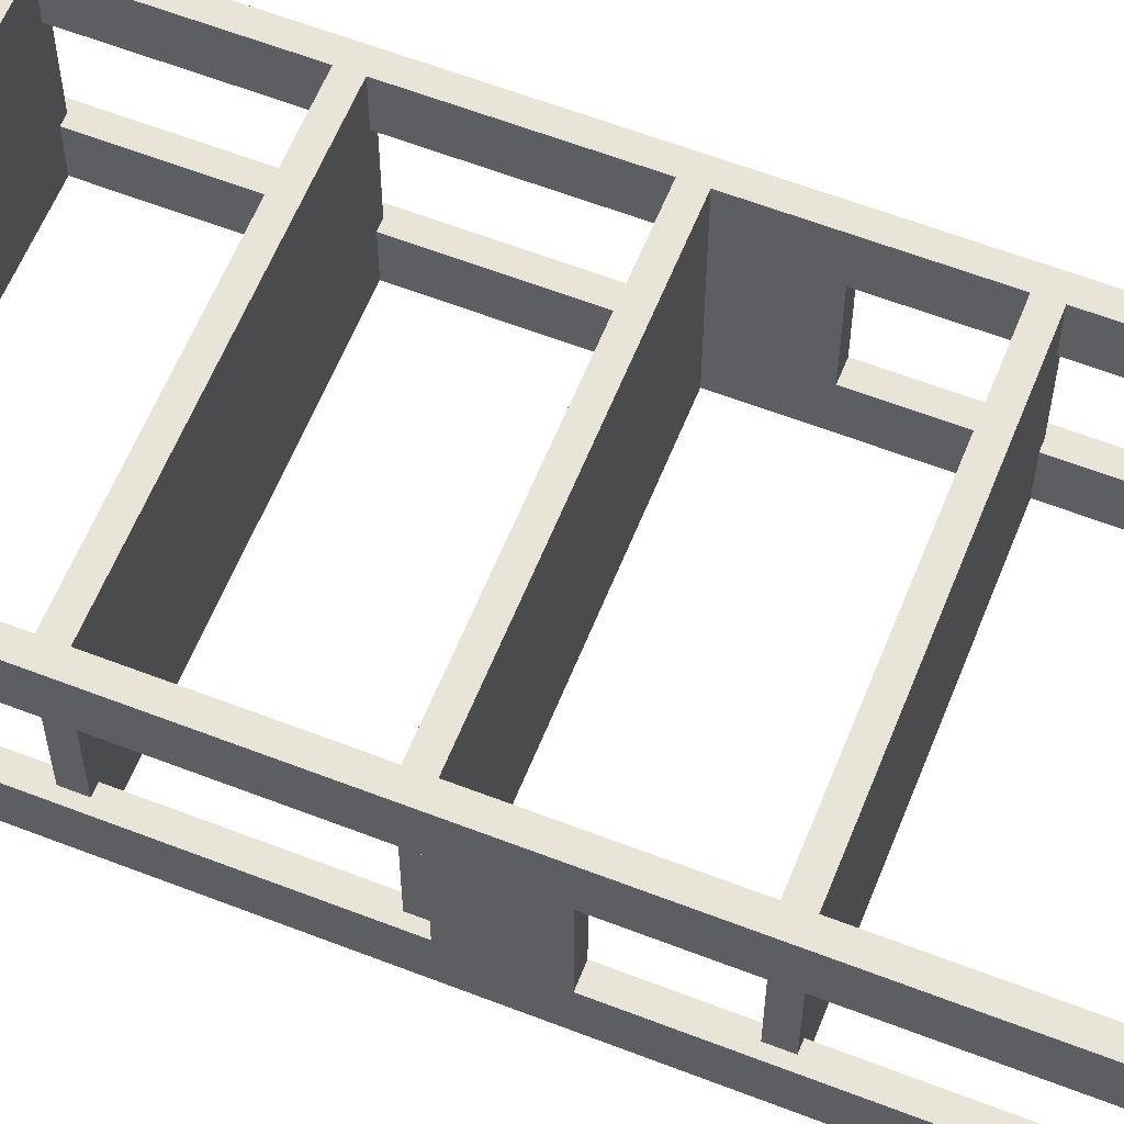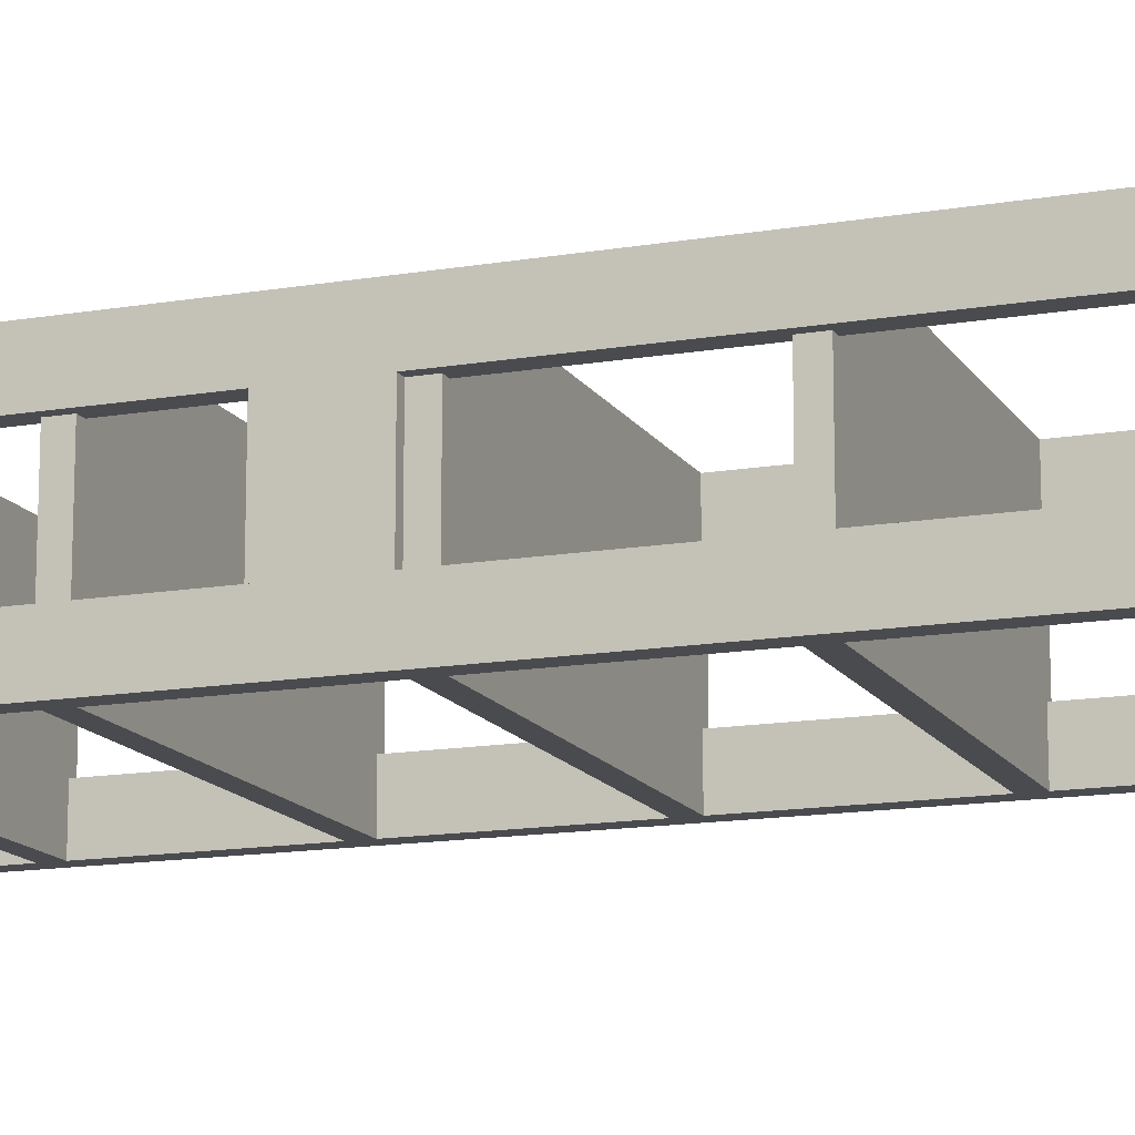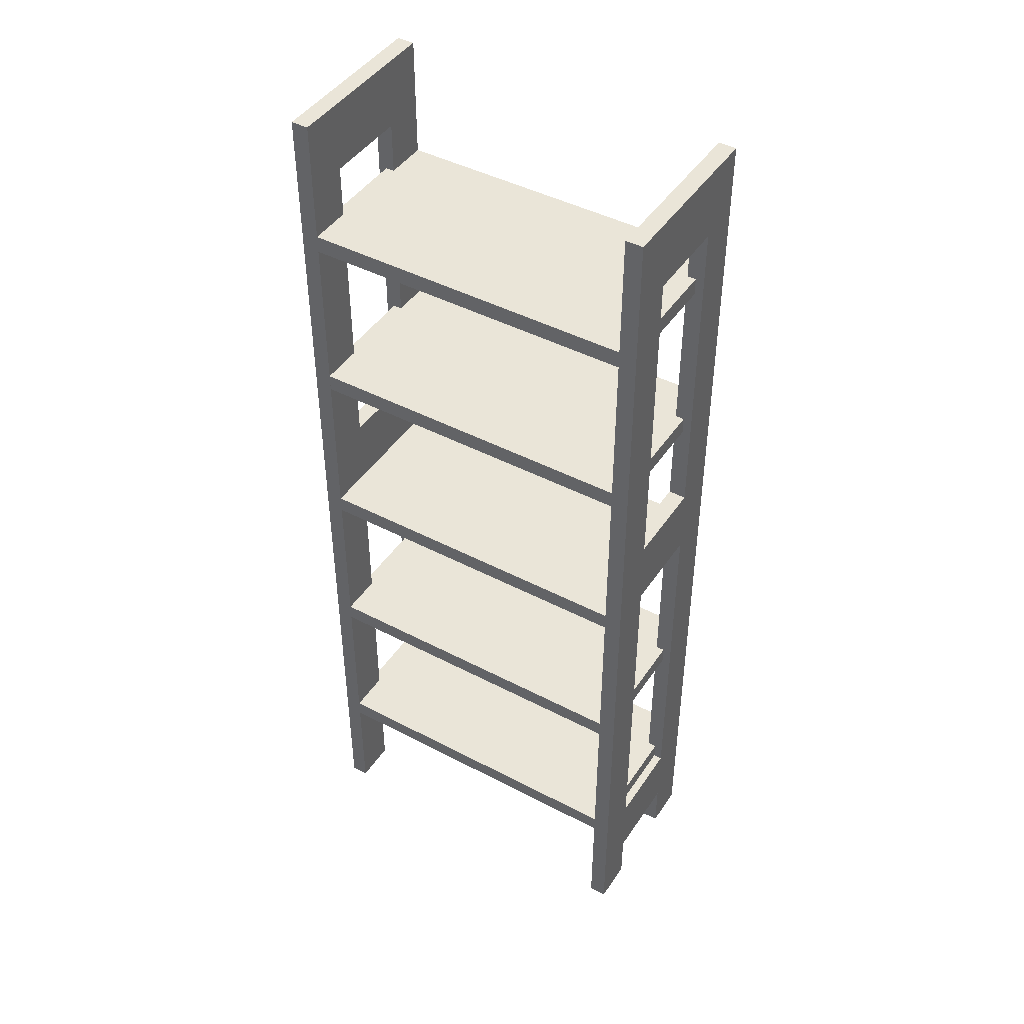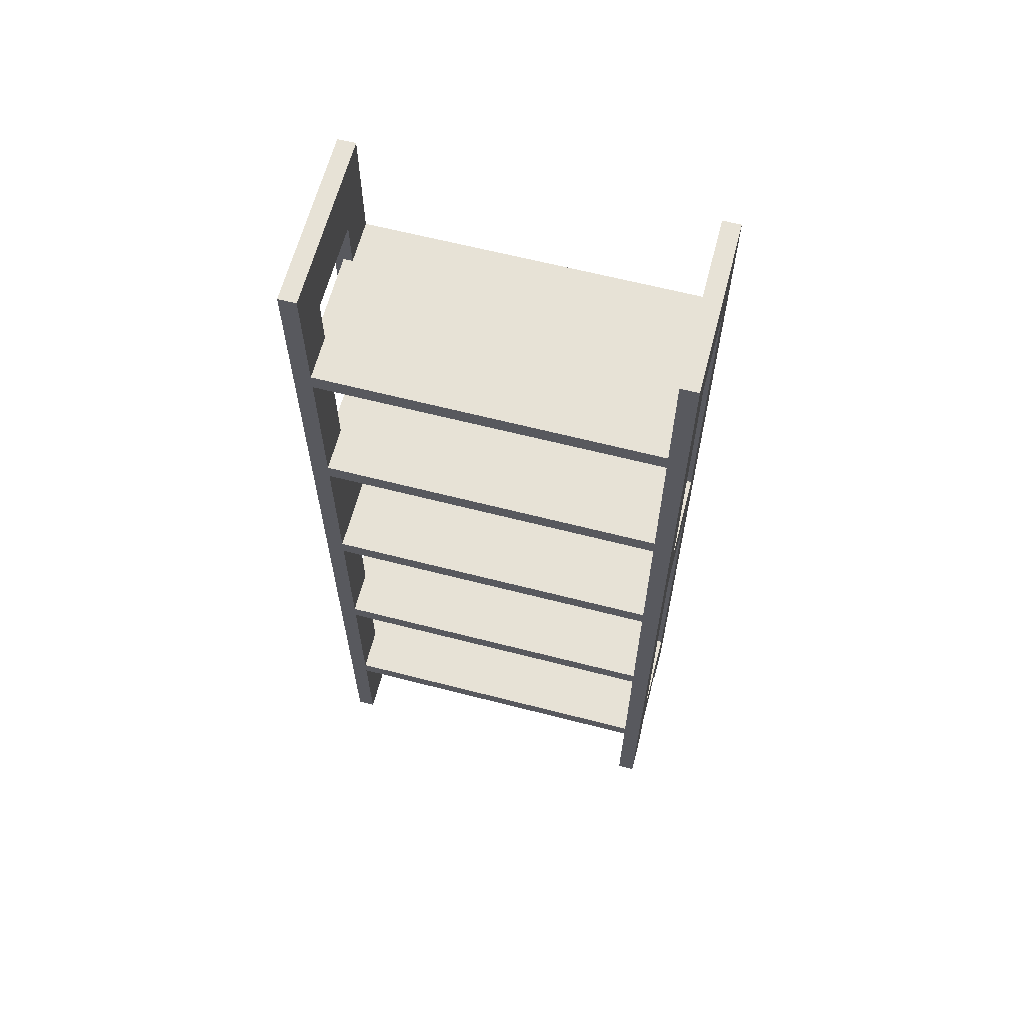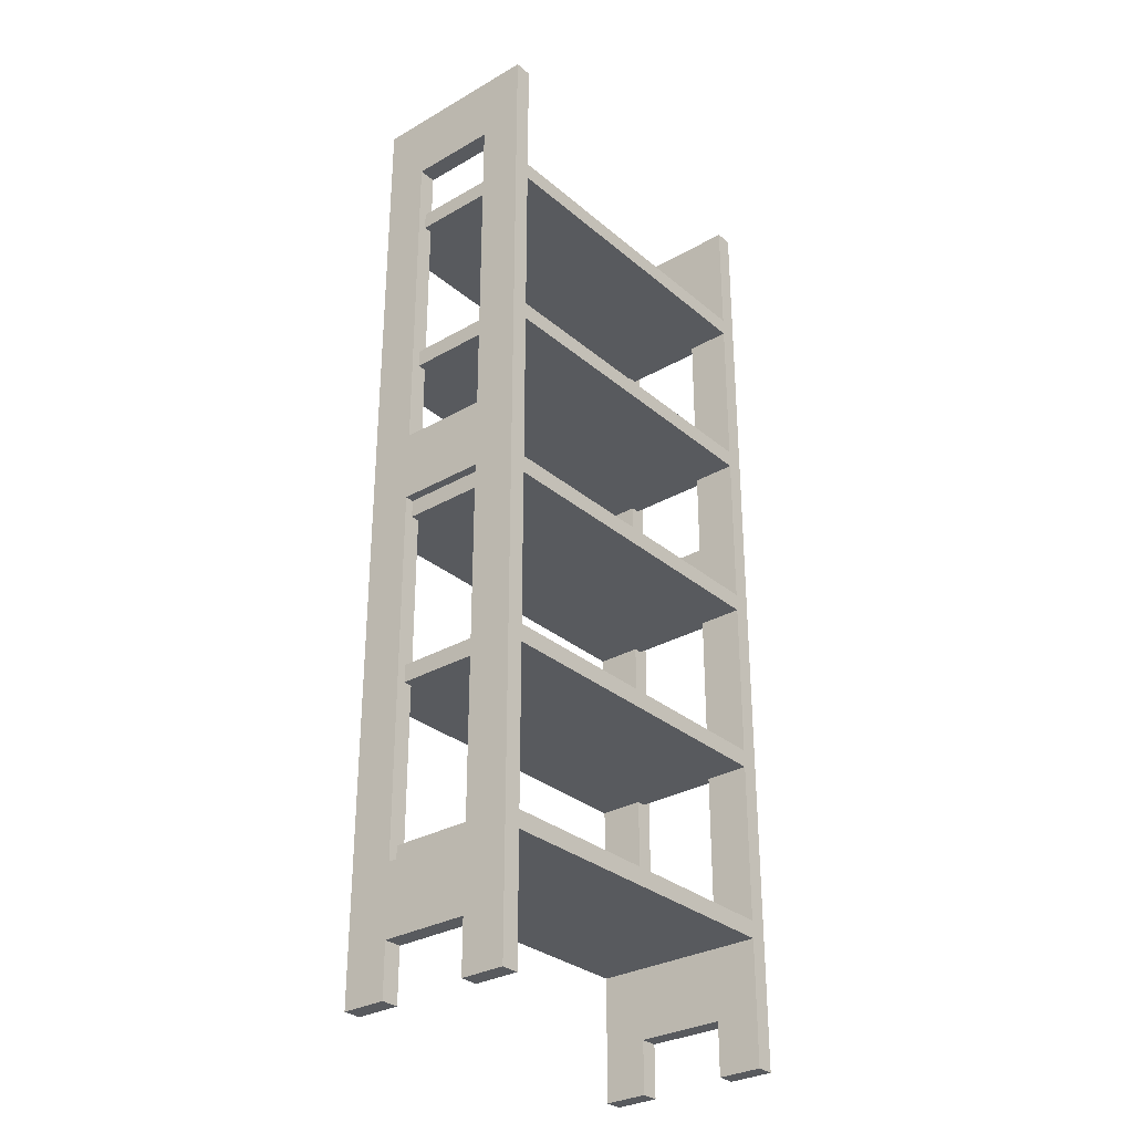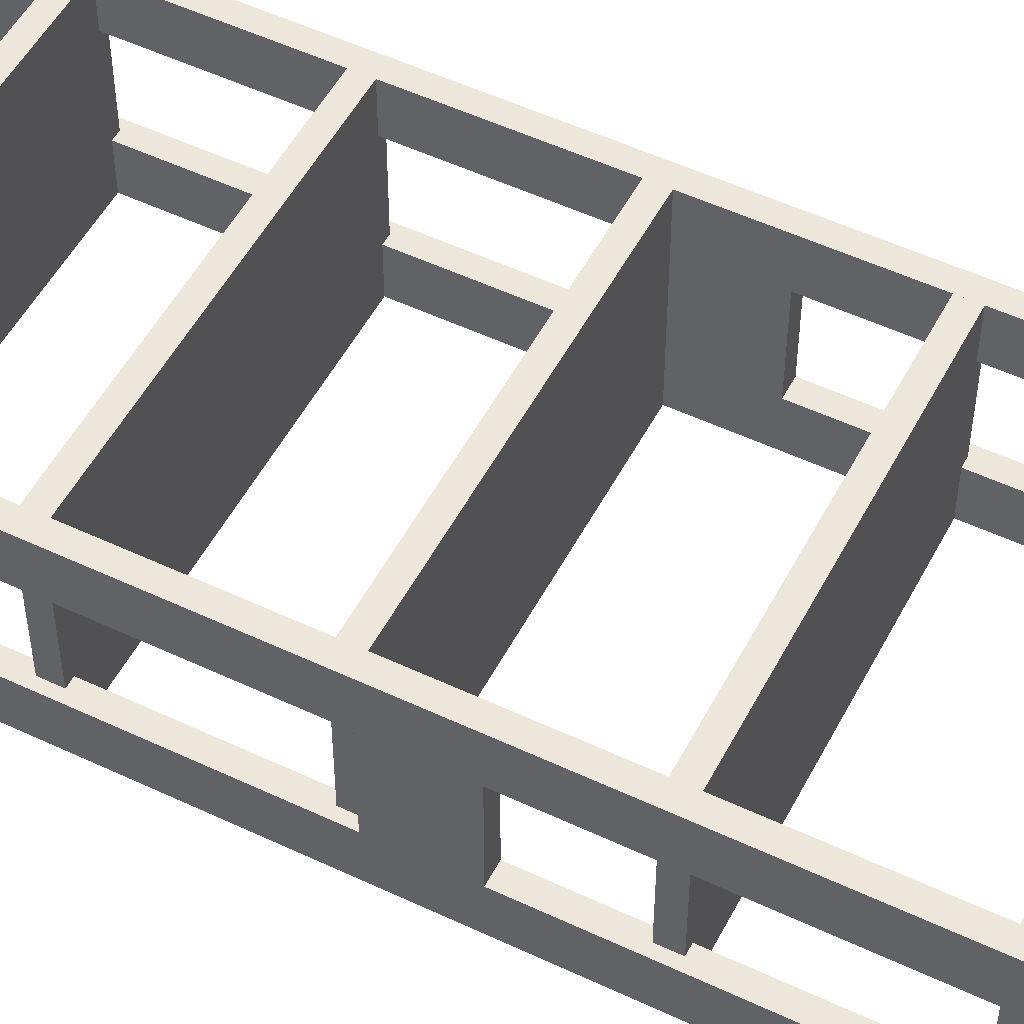
<metadata>
{"format":"obj","ext":"obj","renderer":"f3d","projection":"perspective","resolution":1024,"background":"white","views":[{"elev":60.2,"azim":111.7,"up":"+Z"},{"elev":-14.2,"azim":-69.3,"up":"+Z"},{"elev":44.5,"azim":-148.5,"up":"+Y"},{"elev":63.4,"azim":-165.4,"up":"+Y"},{"elev":-30.6,"azim":129.7,"up":"+Y"},{"elev":51.9,"azim":117.1,"up":"+Z"}]}
</metadata>
<code>
v -0.6774 -1.698 0.1613
v -0.6774 1.85 0.1613
v -0.6129 -1.698 0.1613
v -0.6129 1.85 0.1613
v -0.6129 -1.698 0.3226
v -0.6774 -1.698 0.3226
v -0.6774 1.85 0.3226
v -0.6129 1.85 0.3226
v 0.6129 -1.698 0.1613
v 0.6129 1.85 0.1613
v 0.6774 -1.698 0.1613
v 0.6774 1.85 0.1613
v 0.6774 -1.698 0.3226
v 0.6129 -1.698 0.3226
v 0.6129 1.85 0.3226
v 0.6774 1.85 0.3226
v -0.6129 -1.698 -0.3226
v -0.6774 1.85 -0.3226
v -0.6774 -1.698 -0.3226
v -0.6129 1.85 -0.3226
v -0.6774 -1.698 -0.1613
v -0.6129 -1.698 -0.1613
v -0.6774 1.85 -0.1613
v -0.6129 1.85 -0.1613
v 0.6774 -1.698 -0.3226
v 0.6129 1.85 -0.3226
v 0.6129 -1.698 -0.3226
v 0.6774 1.85 -0.3226
v 0.6129 -1.698 -0.1613
v 0.6774 -1.698 -0.1613
v 0.6129 1.85 -0.1613
v 0.6774 1.85 -0.1613
v 0.6774 1.592 -0.3226
v 0.6129 1.592 -0.3226
v 0.6774 1.592 0.3226
v 0.6129 1.592 0.3226
v -0.6129 1.592 -0.3226
v -0.6774 1.592 -0.3226
v -0.6129 1.592 0.3226
v -0.6774 1.592 0.3226
v 0.6129 0.1083 -0.3226
v 0.6129 0.3664 -0.3226
v 0.6774 0.1083 -0.3226
v 0.6774 0.3664 -0.3226
v 0.6774 0.1083 0.3226
v 0.6129 0.1083 0.3226
v 0.6129 0.3664 0.3226
v 0.6774 0.3664 0.3226
v 0.6129 -1.505 -0.3226
v 0.6129 -1.247 -0.3226
v 0.6774 -1.505 -0.3226
v 0.6774 -1.247 -0.3226
v 0.6774 -1.505 0.3226
v 0.6129 -1.505 0.3226
v 0.6129 -1.247 0.3226
v 0.6774 -1.247 0.3226
v -0.6774 0.1083 -0.3226
v -0.6774 0.3664 -0.3226
v -0.6129 0.1083 -0.3226
v -0.6129 0.3664 -0.3226
v -0.6129 0.1083 0.3226
v -0.6774 0.1083 0.3226
v -0.6774 0.3664 0.3226
v -0.6129 0.3664 0.3226
v -0.6774 -1.505 -0.3226
v -0.6774 -1.247 -0.3226
v -0.6129 -1.505 -0.3226
v -0.6129 -1.247 -0.3226
v -0.6129 -1.505 0.3226
v -0.6774 -1.505 0.3226
v -0.6774 -1.247 0.3226
v -0.6129 -1.247 0.3226
v -0.6452 1.334 -0.3226
v -0.6452 1.399 -0.3226
v 0.6452 1.334 -0.3226
v 0.6452 1.399 -0.3226
v 0.6452 1.334 0.3226
v -0.6452 1.334 0.3226
v -0.6452 1.399 0.3226
v 0.6452 1.399 0.3226
v -0.6452 0.6889 -0.3226
v -0.6452 0.7535 -0.3226
v 0.6452 0.6889 -0.3226
v 0.6452 0.7535 -0.3226
v 0.6452 0.6889 0.3226
v -0.6452 0.6889 0.3226
v -0.6452 0.7535 0.3226
v 0.6452 0.7535 0.3226
v -0.6452 0.04378 -0.3226
v -0.6452 0.1083 -0.3226
v 0.6452 0.04378 -0.3226
v 0.6452 0.1083 -0.3226
v 0.6452 0.04378 0.3226
v -0.6452 0.04378 0.3226
v -0.6452 0.1083 0.3226
v 0.6452 0.1083 0.3226
v -0.6452 -0.6014 -0.3226
v -0.6452 -0.5369 -0.3226
v 0.6452 -0.6014 -0.3226
v 0.6452 -0.5369 -0.3226
v 0.6452 -0.6014 0.3226
v -0.6452 -0.6014 0.3226
v -0.6452 -0.5369 0.3226
v 0.6452 -0.5369 0.3226
v -0.6452 -1.247 -0.3226
v -0.6452 -1.182 -0.3226
v 0.6452 -1.247 -0.3226
v 0.6452 -1.182 -0.3226
v 0.6452 -1.247 0.3226
v -0.6452 -1.247 0.3226
v -0.6452 -1.182 0.3226
v 0.6452 -1.182 0.3226
f 1 2 3
f 3 2 4
f 1 5 6
f 1 3 5
f 1 6 2
f 2 6 7
f 2 7 8
f 2 8 4
f 3 8 5
f 3 4 8
f 5 7 6
f 5 8 7
f 9 10 11
f 11 10 12
f 9 13 14
f 9 11 13
f 9 14 10
f 10 14 15
f 10 15 16
f 10 16 12
f 11 16 13
f 11 12 16
f 13 15 14
f 13 16 15
f 17 19 18
f 20 17 18
f 21 19 22
f 22 19 17
f 18 19 21
f 18 21 23
f 18 23 24
f 18 24 20
f 22 17 24
f 24 17 20
f 22 23 21
f 22 24 23
f 25 27 26
f 28 25 26
f 29 27 30
f 30 27 25
f 26 27 29
f 26 29 31
f 26 31 32
f 26 32 28
f 30 25 32
f 32 25 28
f 30 31 29
f 30 32 31
f 33 34 26
f 28 33 26
f 34 35 36
f 34 33 35
f 26 34 36
f 15 26 36
f 16 26 15
f 28 26 16
f 33 16 35
f 16 33 28
f 35 15 36
f 35 16 15
f 37 38 18
f 20 37 18
f 38 39 40
f 38 37 39
f 18 38 40
f 7 18 40
f 8 18 7
f 20 18 8
f 37 8 39
f 8 37 20
f 39 7 40
f 39 8 7
f 41 42 43
f 43 42 44
f 41 45 46
f 41 43 45
f 41 46 42
f 42 46 47
f 42 47 48
f 42 48 44
f 43 48 45
f 43 44 48
f 45 47 46
f 45 48 47
f 49 50 51
f 51 50 52
f 49 53 54
f 49 51 53
f 49 54 50
f 50 54 55
f 50 55 56
f 50 56 52
f 51 56 53
f 51 52 56
f 53 55 54
f 53 56 55
f 57 58 59
f 59 58 60
f 57 61 62
f 57 59 61
f 57 62 58
f 58 62 63
f 58 63 64
f 58 64 60
f 59 64 61
f 59 60 64
f 61 63 62
f 61 64 63
f 65 66 67
f 67 66 68
f 65 69 70
f 65 67 69
f 65 70 66
f 66 70 71
f 66 71 72
f 66 72 68
f 67 72 69
f 67 68 72
f 69 71 70
f 69 72 71
f 73 74 75
f 75 74 76
f 73 77 78
f 73 75 77
f 73 78 74
f 74 78 79
f 74 79 80
f 74 80 76
f 75 80 77
f 75 76 80
f 77 79 78
f 77 80 79
f 81 82 83
f 83 82 84
f 81 85 86
f 81 83 85
f 81 86 82
f 82 86 87
f 82 87 88
f 82 88 84
f 83 88 85
f 83 84 88
f 85 87 86
f 85 88 87
f 89 90 91
f 91 90 92
f 89 93 94
f 89 91 93
f 89 94 90
f 90 94 95
f 90 95 96
f 90 96 92
f 91 96 93
f 91 92 96
f 93 95 94
f 93 96 95
f 97 98 99
f 99 98 100
f 97 101 102
f 97 99 101
f 97 102 98
f 98 102 103
f 98 103 104
f 98 104 100
f 99 104 101
f 99 100 104
f 101 103 102
f 101 104 103
f 105 106 107
f 107 106 108
f 105 109 110
f 105 107 109
f 105 110 106
f 106 110 111
f 106 111 112
f 106 112 108
f 107 112 109
f 107 108 112
f 109 111 110
f 109 112 111

</code>
